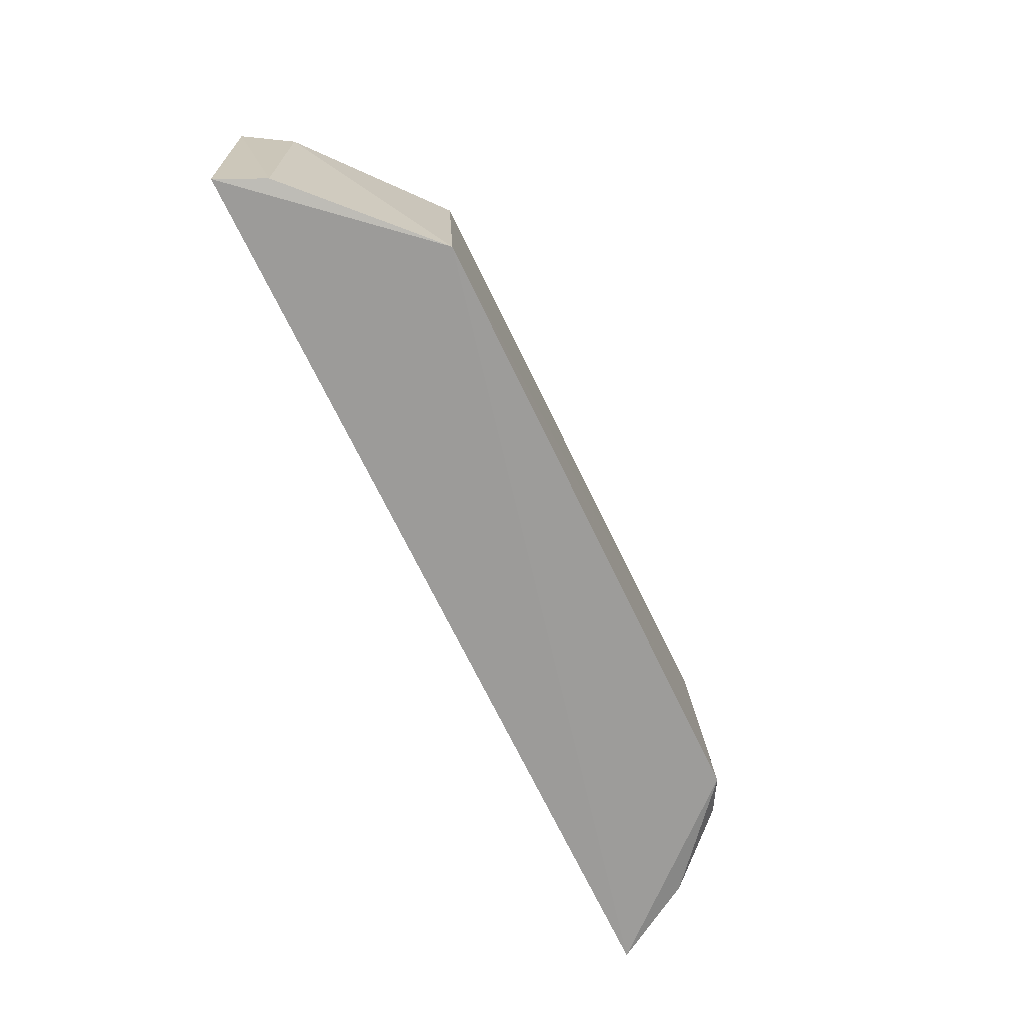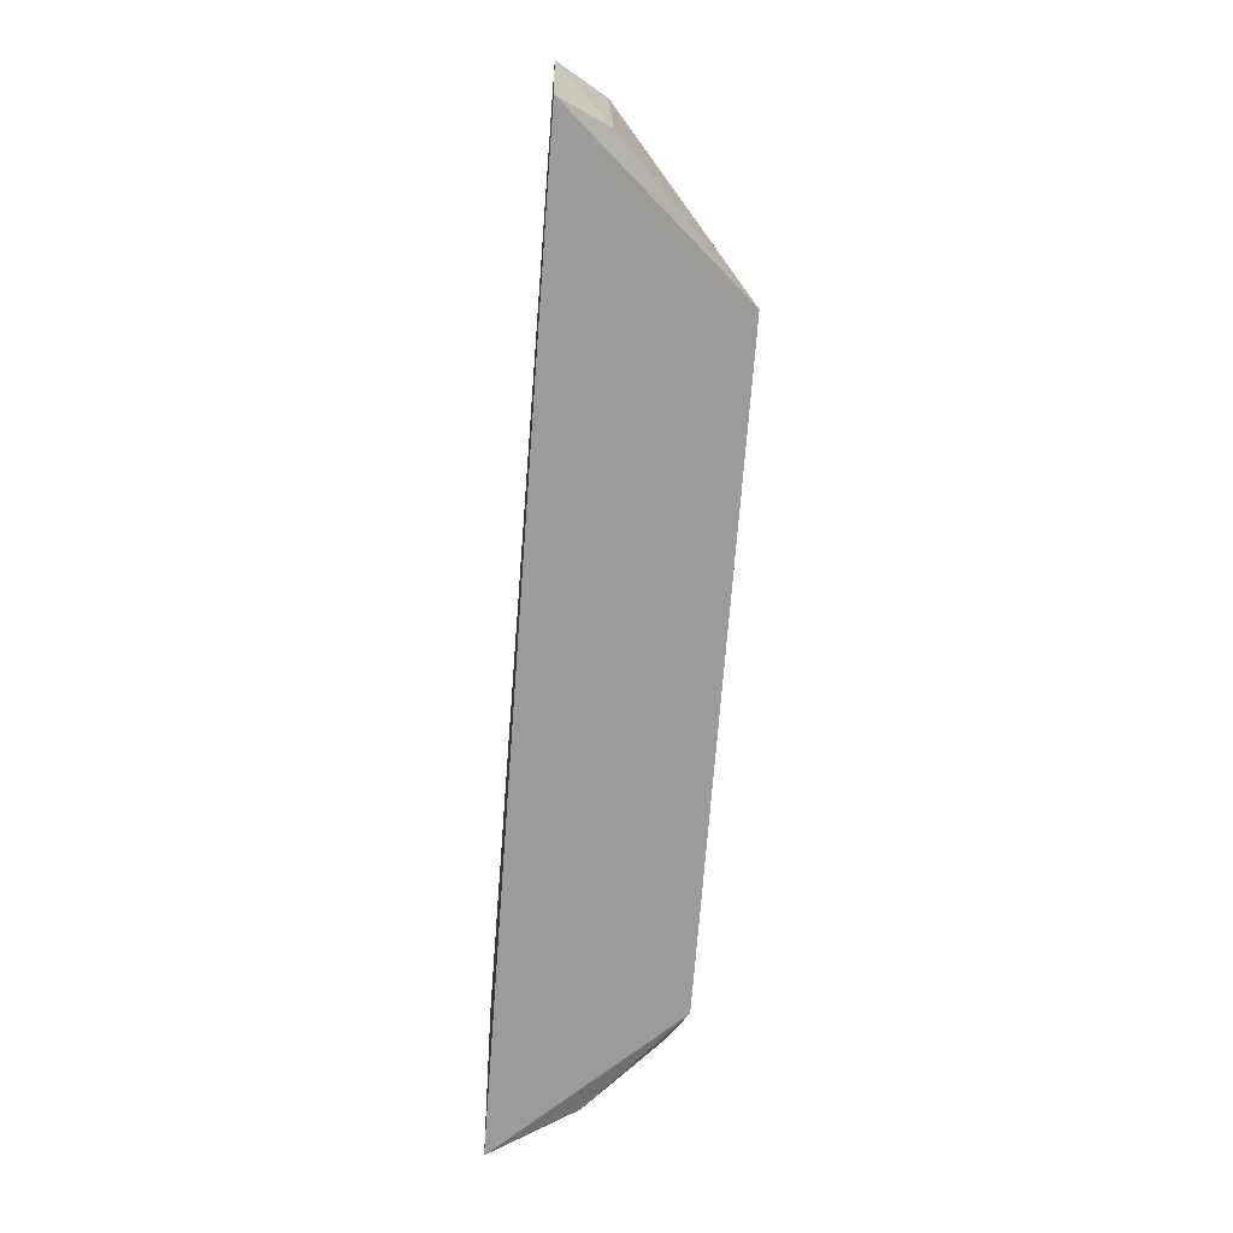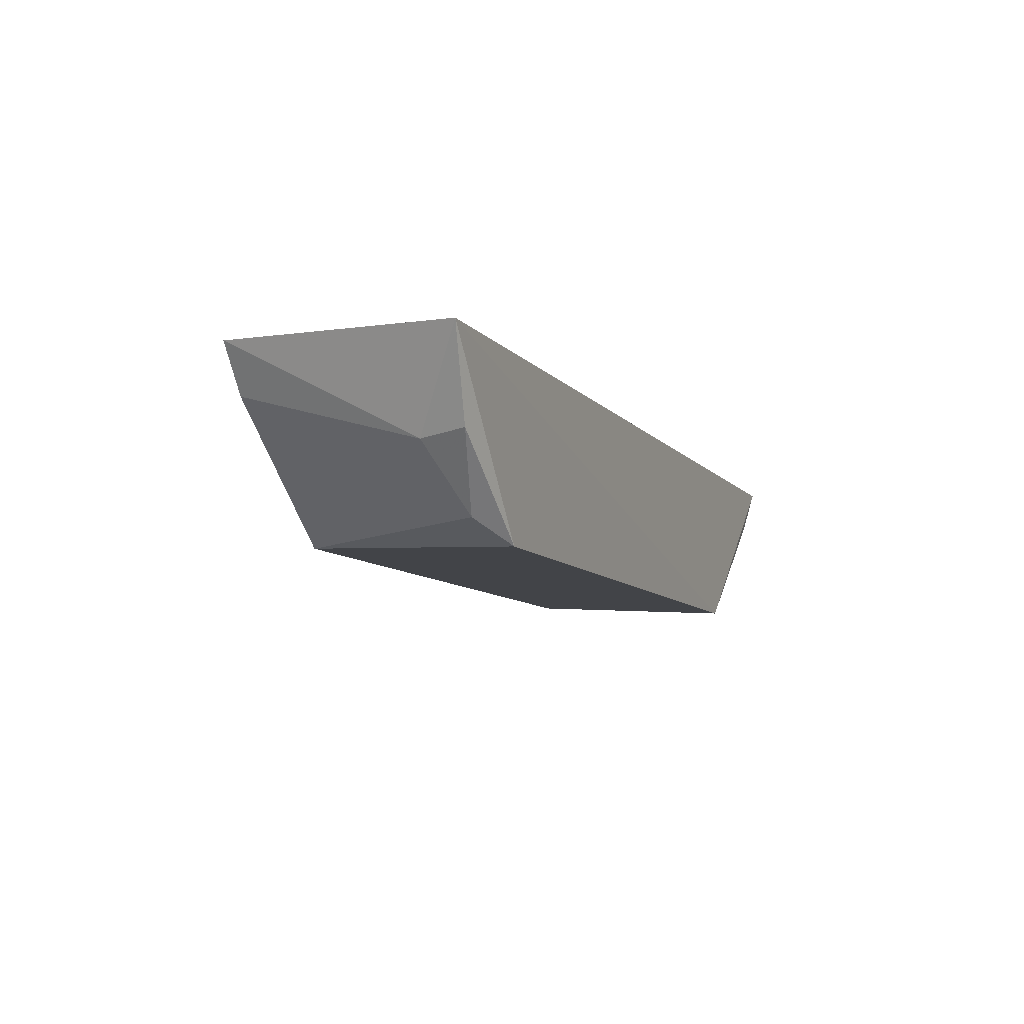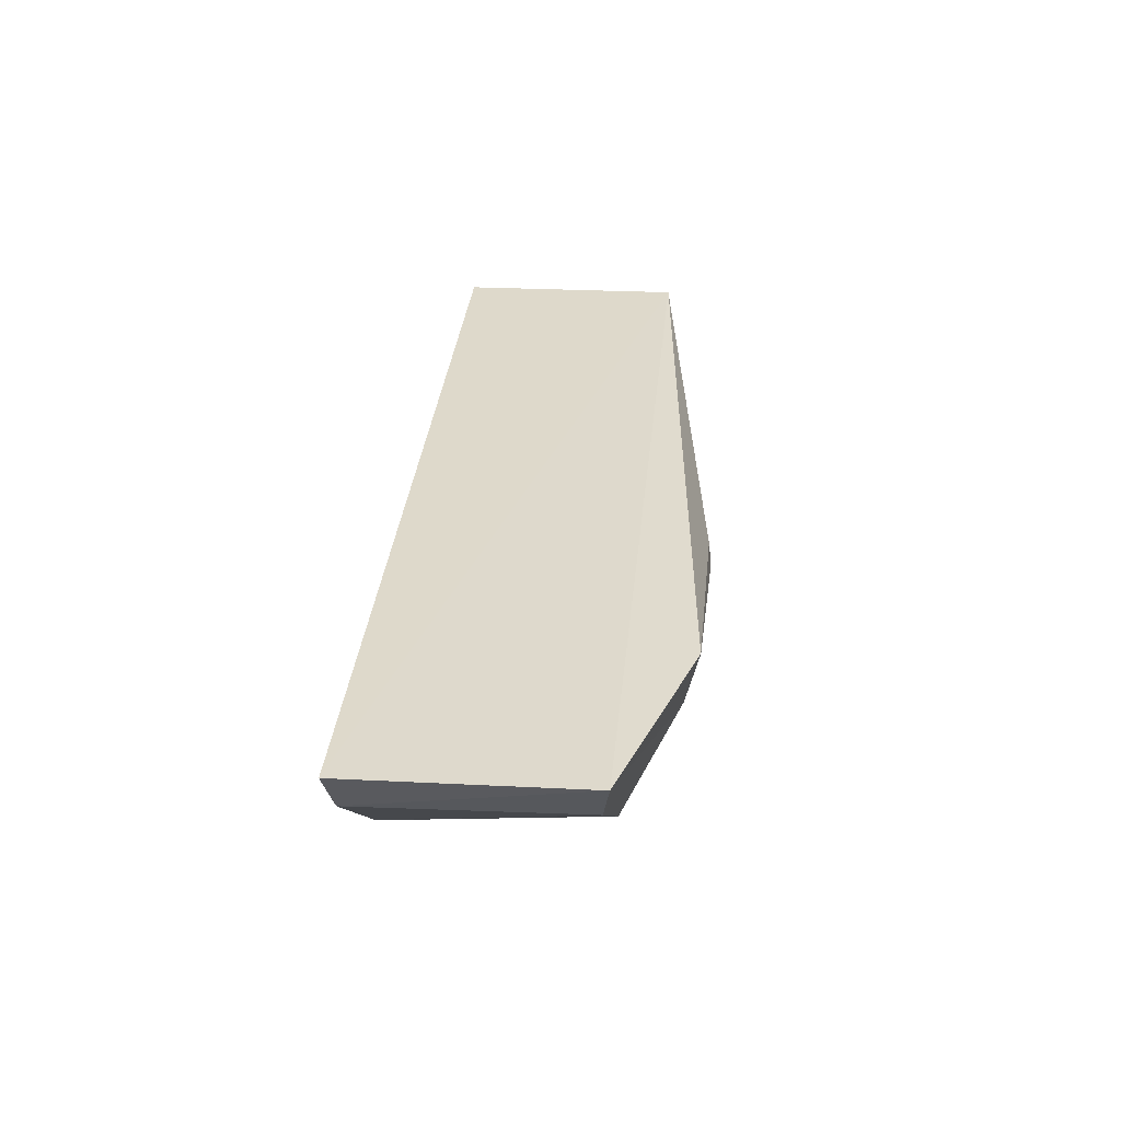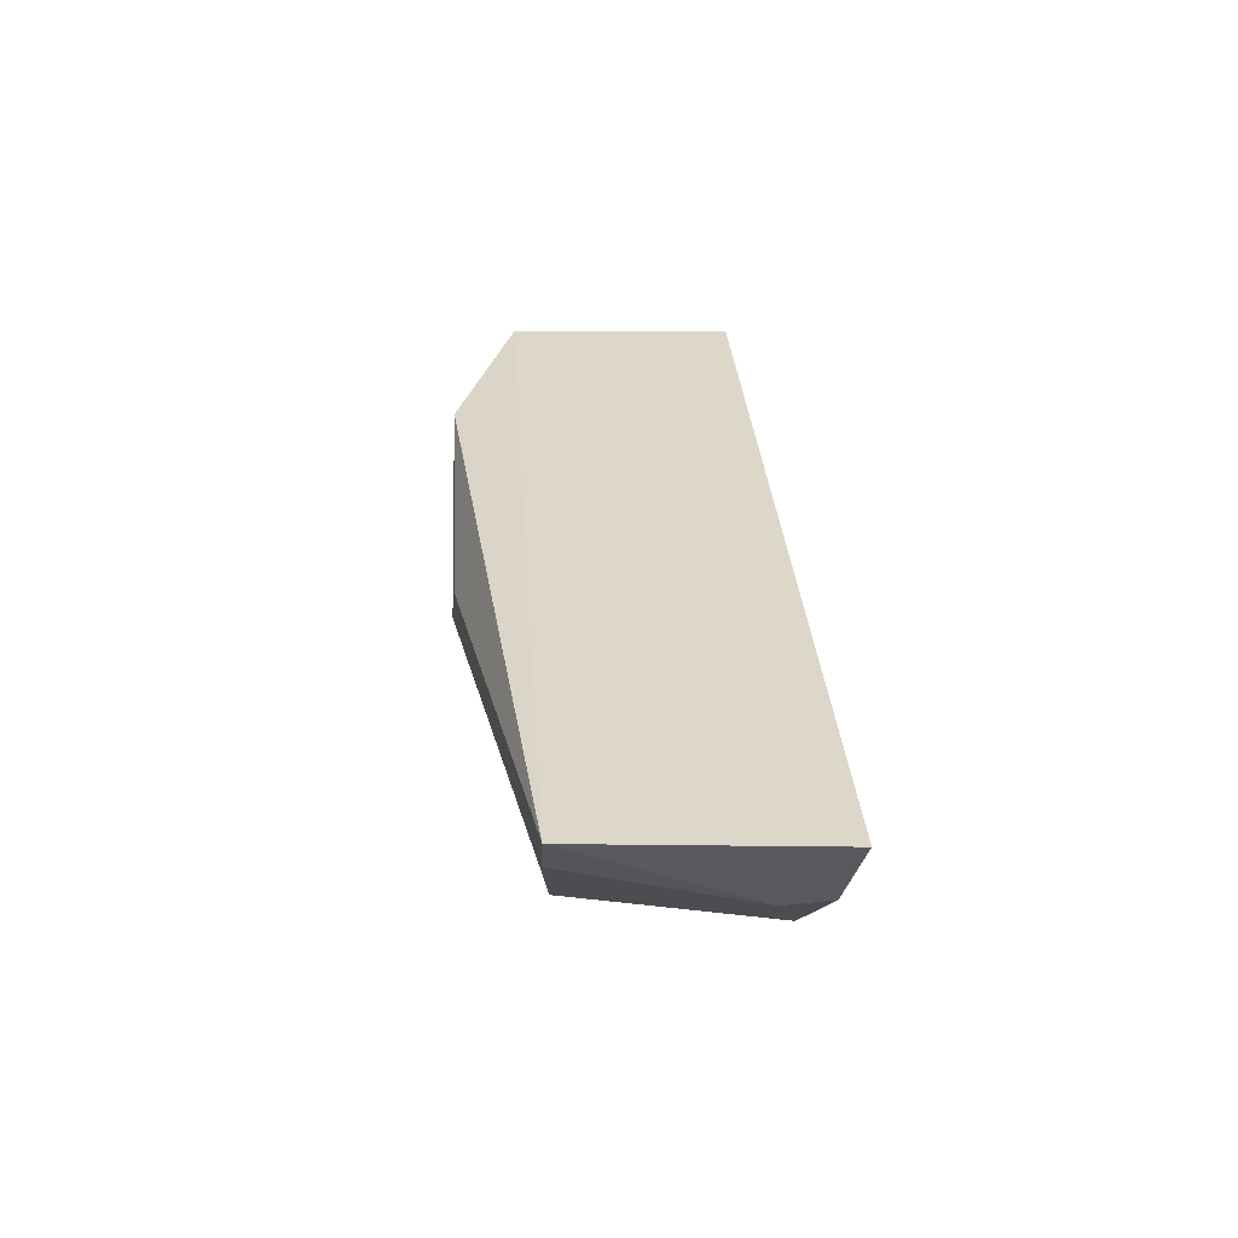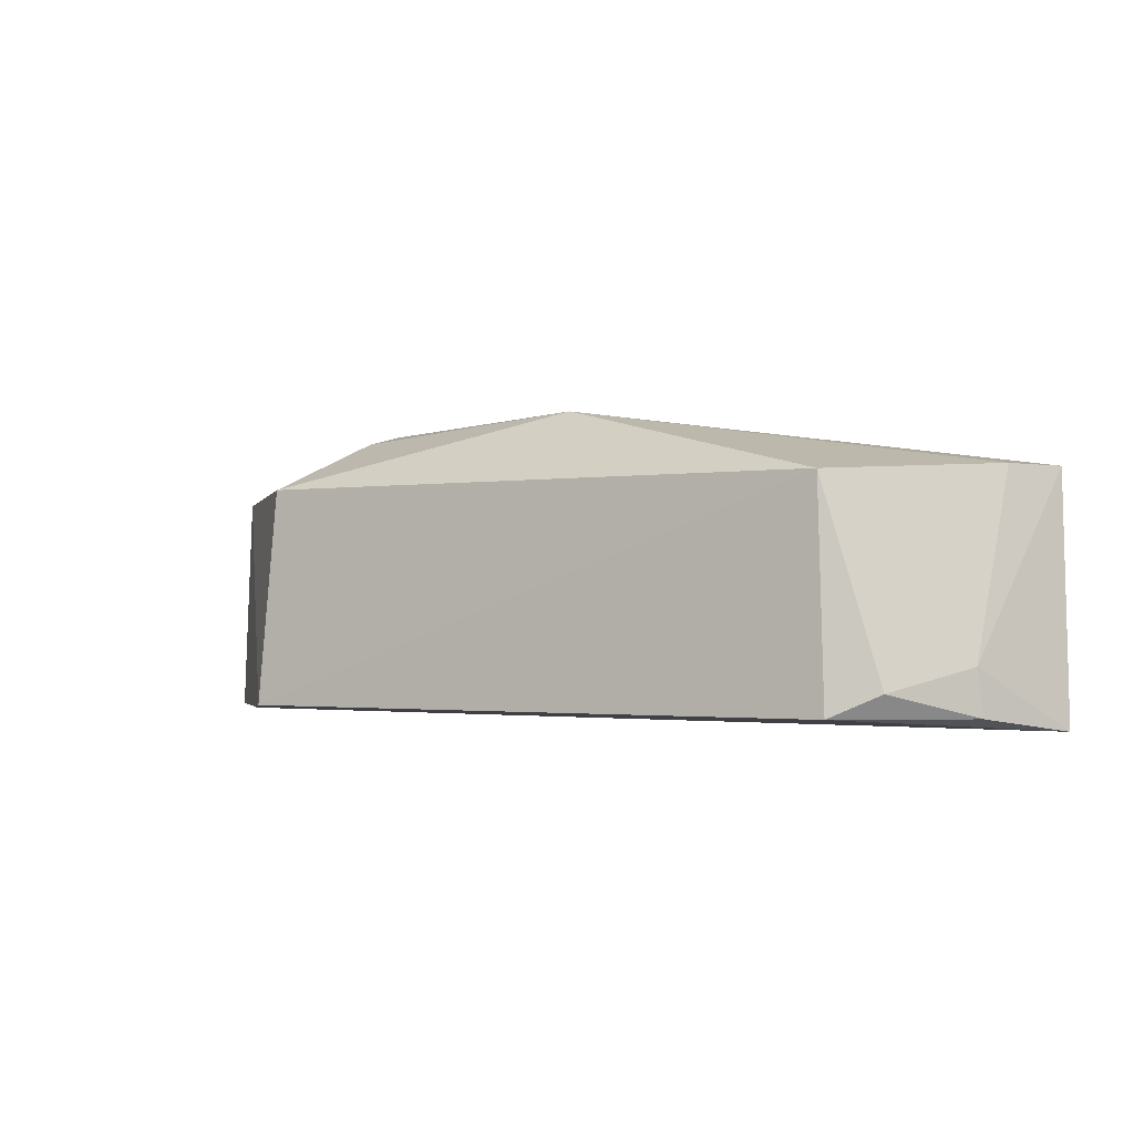
<metadata>
{"format":"obj","ext":"obj","renderer":"f3d","projection":"perspective","resolution":1024,"background":"white","views":[{"elev":-67.8,"azim":-64.8,"up":"+Z"},{"elev":-69.2,"azim":-94.5,"up":"+Z"},{"elev":-9.6,"azim":113.5,"up":"+Y"},{"elev":32.5,"azim":-84.2,"up":"+Y"},{"elev":30.5,"azim":86.6,"up":"+Y"},{"elev":-2.5,"azim":32.8,"up":"+Z"}]}
</metadata>
<code>
v 0.1262 -0.01844 0.01415
v 0.1244 -0.021 0.0142
v 0.1266 -0.01887 0.0007403
v 0.07281 -0.01877 0.00118
v 0.08425 -0.01873 0.01803
v 0.1178 -0.02877 0.001451
v 0.1238 -0.02399 0.004009
v 0.09968 -0.02326 0.01818
v 0.07289 -0.01847 0.01441
v 0.08159 -0.02861 0.00167
v 0.1239 -0.02365 0.001453
v 0.1172 -0.02808 0.01374
v 0.0997 -0.02183 0.01801
v 0.08214 -0.02774 0.01423
v 0.07413 -0.02148 0.001545
v 0.1204 -0.02754 0.002699
v 0.08454 -0.02198 0.01729
v 0.07446 -0.02124 0.01399
f 1 3 4
f 7 1 2
f 7 3 1
f 8 2 1
f 9 5 1
f 9 1 4
f 10 4 3
f 10 3 6
f 11 6 3
f 11 3 7
f 12 7 2
f 12 2 8
f 12 10 6
f 13 8 1
f 13 1 5
f 13 5 8
f 14 12 8
f 14 10 12
f 15 9 4
f 15 4 10
f 16 11 7
f 16 6 11
f 16 12 6
f 16 7 12
f 17 14 8
f 17 8 5
f 17 5 9
f 18 9 15
f 18 17 9
f 18 14 17
f 18 15 10
f 18 10 14

</code>
